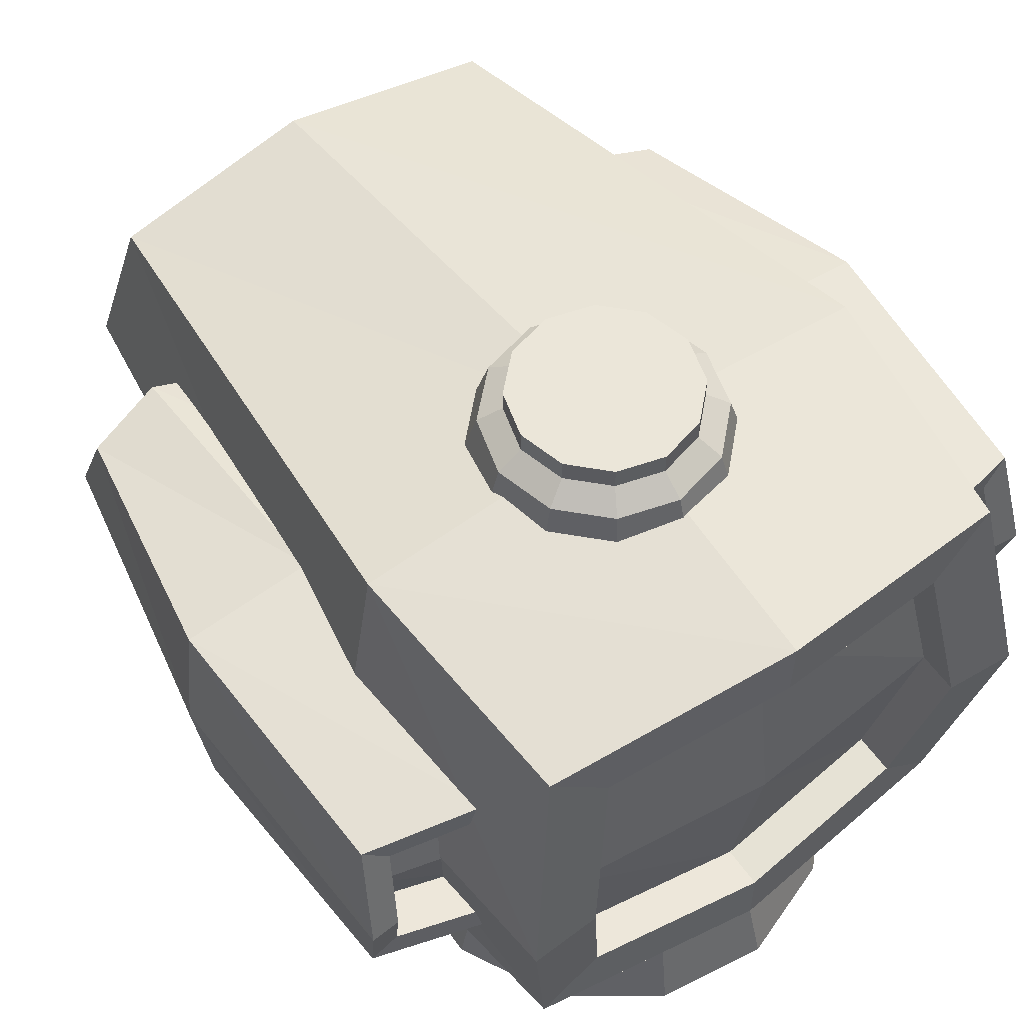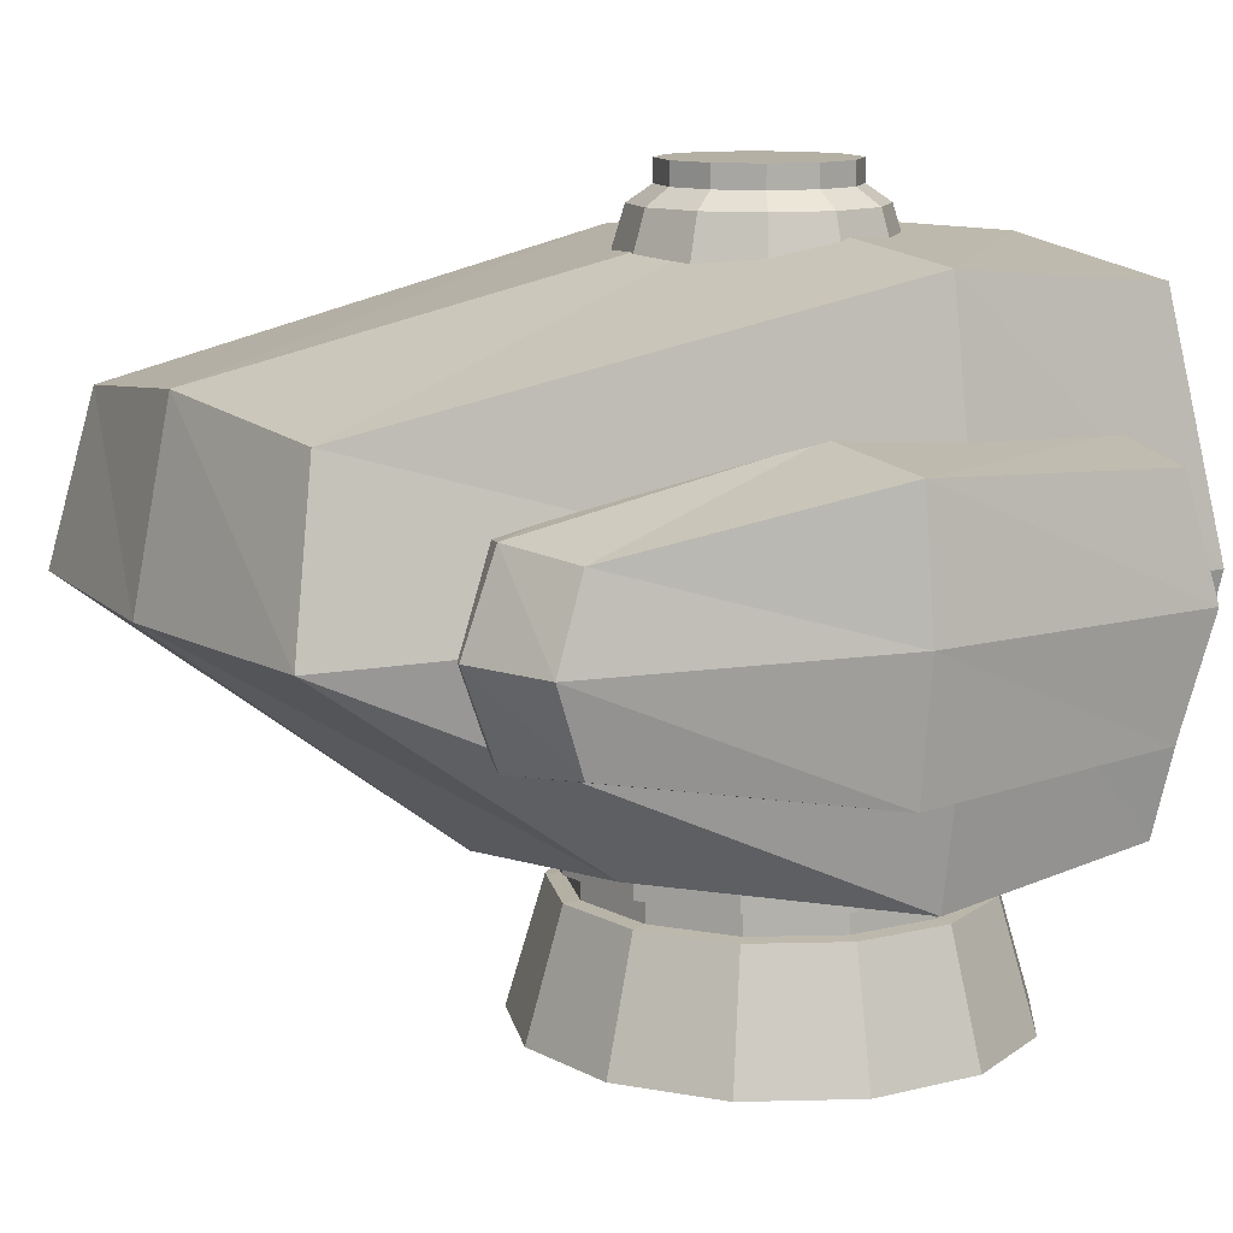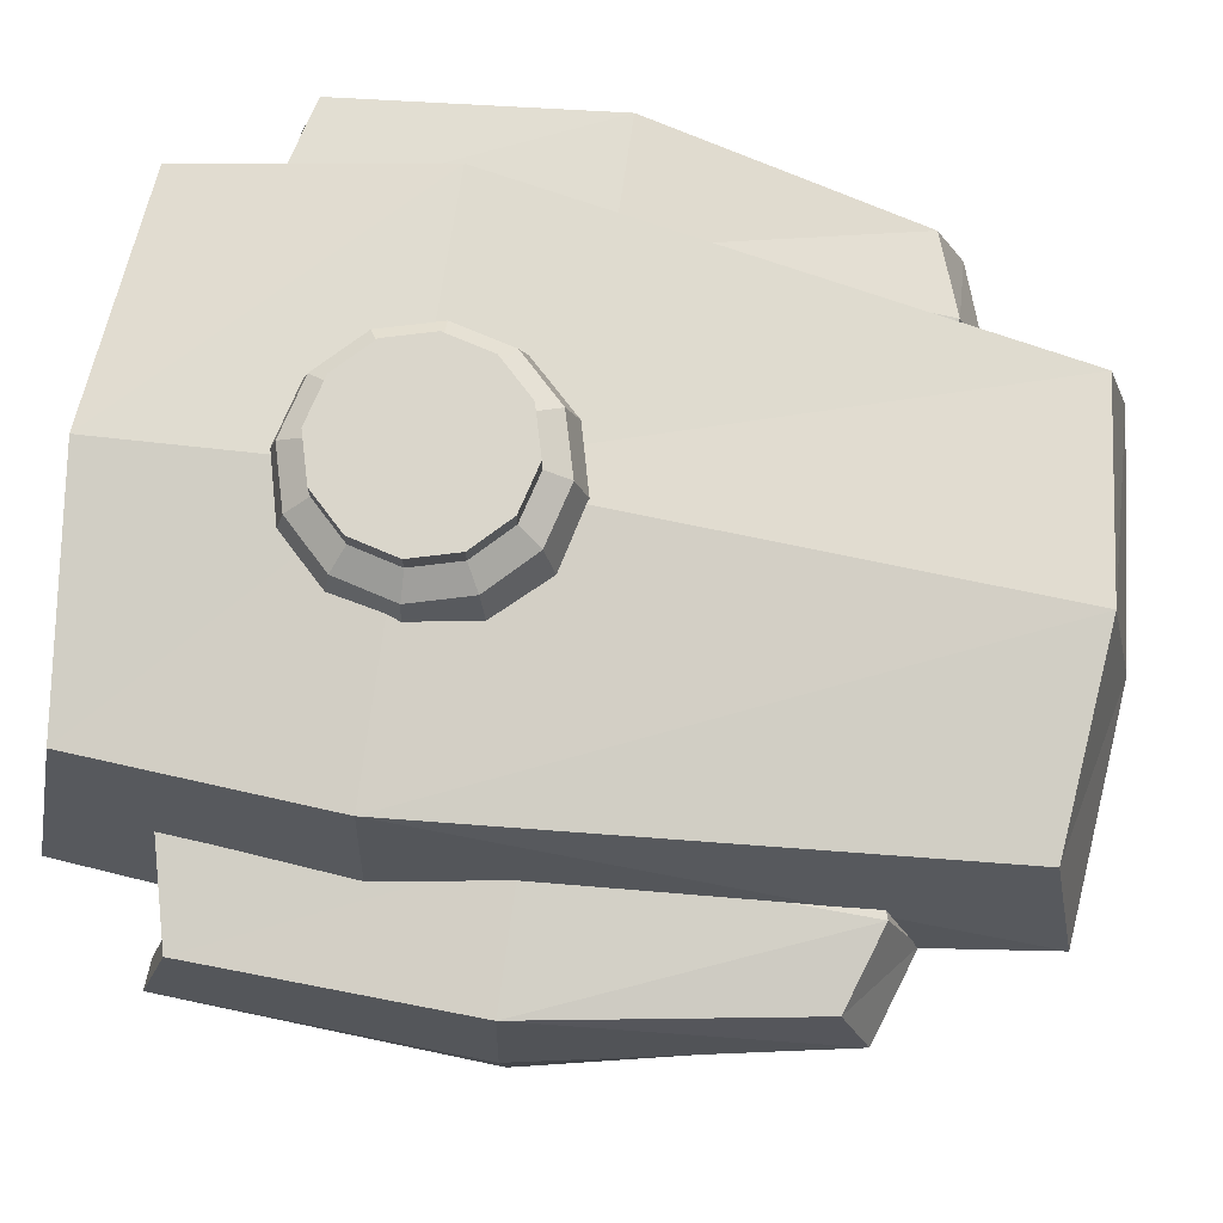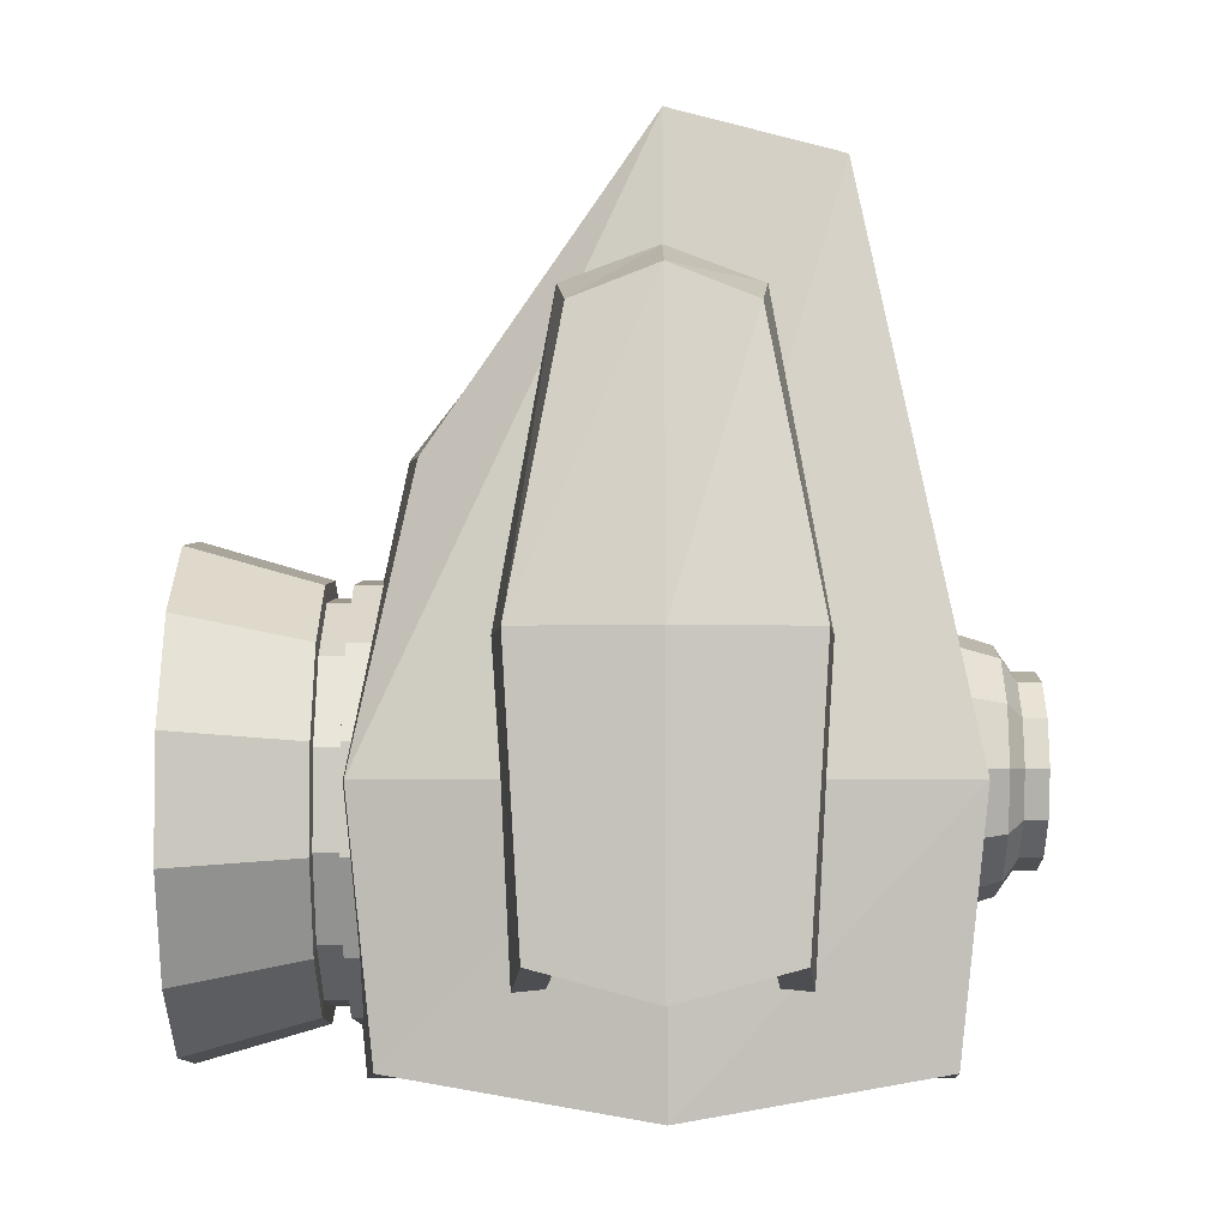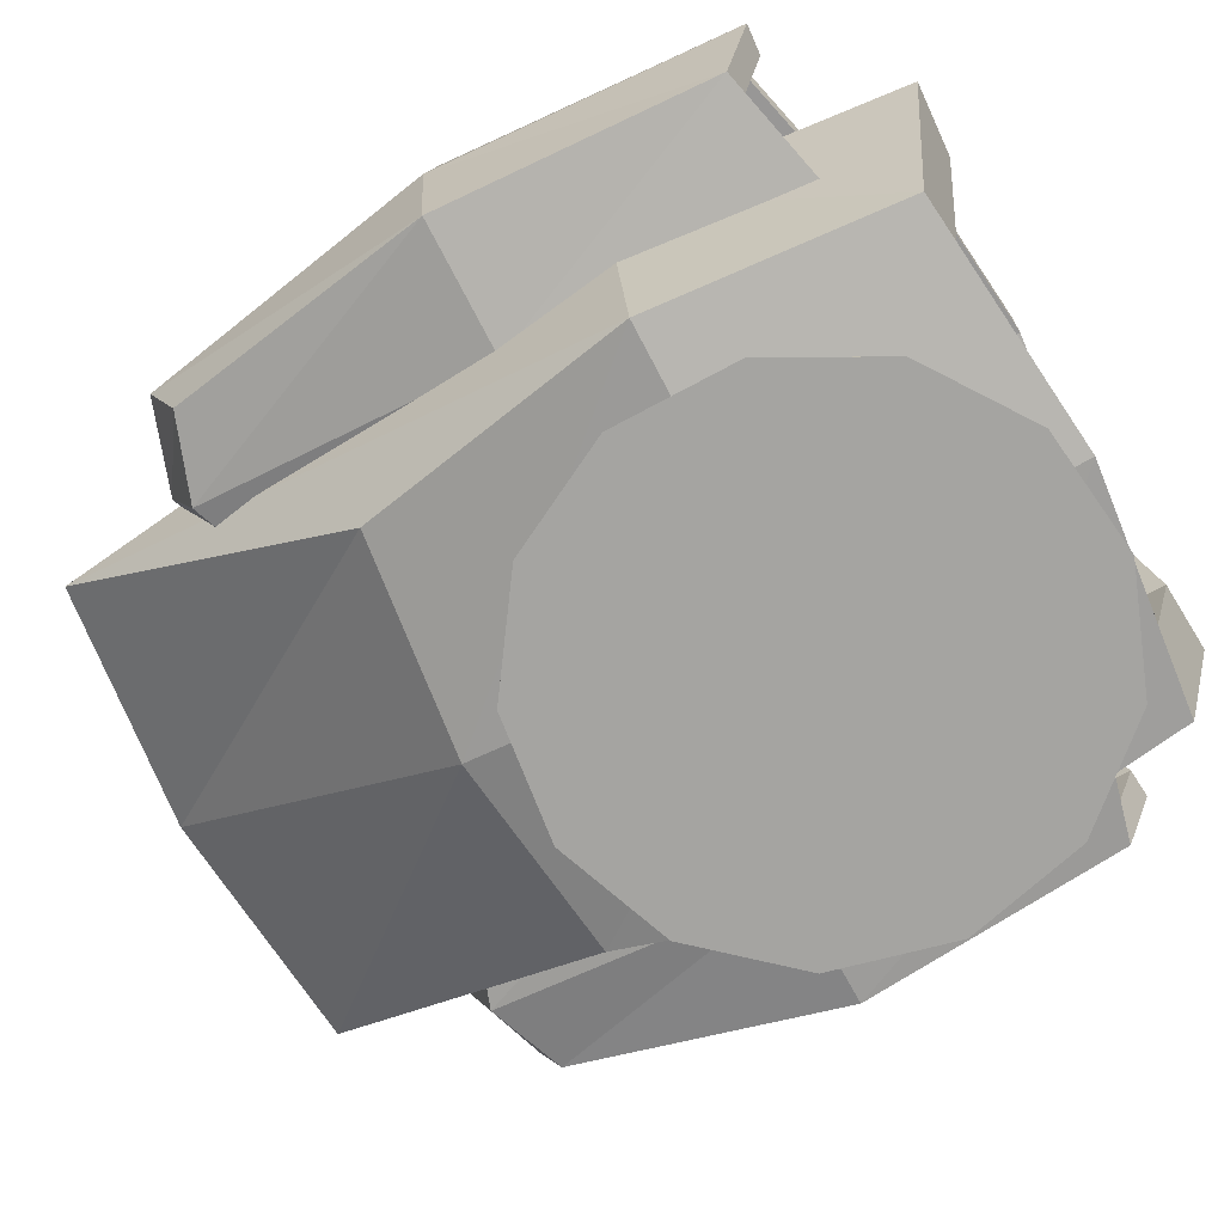
<metadata>
{"format":"obj","ext":"obj","renderer":"f3d","projection":"perspective","resolution":1024,"background":"white","views":[{"elev":57.1,"azim":144.6,"up":"+Y"},{"elev":11.5,"azim":58.1,"up":"+Y"},{"elev":73.9,"azim":-82.6,"up":"+Y"},{"elev":-3.2,"azim":89.9,"up":"+Z"},{"elev":-73.2,"azim":117.5,"up":"+Y"}]}
</metadata>
<code>
v -0.2767 1.835 0.2434
v -0.3209 1.835 0.07029
v -0.2726 1.835 -0.1017
v -0.1448 1.835 -0.2265
v 0.02825 1.835 -0.2707
v 0.2002 1.835 -0.2224
v 0.325 1.835 -0.09462
v 0.3692 1.835 0.07844
v 0.321 1.835 0.2504
v 0.1932 1.835 0.3752
v 0.0201 1.835 0.4194
v -0.1519 1.835 0.3711
v -0.1882 2.003 0.1937
v -0.2194 2.003 0.07149
v -0.09513 2.003 -0.138
v 0.02706 2.003 -0.1692
v 0.1485 2.003 -0.1352
v 0.2366 2.003 -0.04494
v 0.3314 1.96 0.07799
v 0.2337 2.003 0.1987
v 0.1435 2.003 0.2868
v 0.0213 2.003 0.318
v -0.1001 2.003 0.2839
v -0.1853 2.003 -0.04993
v 0.5587 0.5838 0.7869
v 0.6381 1.14 1.578
v -0.007886 1.14 1.636
v 0.001555 0.5275 0.8366
v -0.6523 1.14 1.563
v -0.5625 1.571 1.475
v -0.704 1.862 0.03457
v -0.818 1.147 0.03322
v -0.6316 1.798 -0.6149
v 0.01939 1.863 -0.6729
v 0.01937 1.687 -0.6709
v -0.4713 1.637 -0.6272
v -0.704 0.4324 0.03457
v -0.6316 0.4971 -0.6149
v 0.01939 0.4314 -0.6729
v 0.01093 0.3601 0.04302
v 0.01093 1.935 0.04302
v -0.006733 1.627 1.538
v 0.5504 1.571 1.488
v 0.7259 1.862 0.05146
v 0.6688 1.798 -0.5995
v -0.5542 0.5838 0.7738
v 0.7259 0.4324 0.05146
v -0.7341 1.147 -0.7198
v -0.4713 0.6573 -0.6272
v 0.01937 0.6077 -0.6709
v 0.6688 0.4971 -0.5995
v 0.7737 1.147 -0.702
v 0.5879 1.147 -0.6928
v 0.5088 1.637 -0.6156
v 0.5088 0.6573 -0.6156
v 0.8399 1.147 0.05281
v -0.5485 1.147 -0.7062
v -0.4726 1.637 -0.516
v -0.5498 1.147 -0.5951
v 0.01805 1.687 -0.5597
v 0.01907 1.147 -0.6458
v -0.4726 0.6573 -0.516
v 0.5866 1.147 -0.5816
v 0.5075 1.637 -0.5044
v 0.7069 0.9011 1.162
v 0.7162 0.7559 0.3711
v 1.063 0.7913 0.3752
v 0.9228 0.9231 1.091
v 0.01805 0.6077 -0.5597
v 0.5075 0.6573 -0.5044
v 0.4677 1.138 1.166
v 0.4927 1.353 1.086
v 0.3694 1.485 0.367
v 0.3306 1.138 0.3666
v 0.4194 1.444 -0.3498
v 0.7256 1.475 -0.4195
v 0.7255 1.398 -0.4147
v 0.4888 1.374 -0.3608
v 0.4888 0.9021 -0.3608
v 0.4632 1.138 -0.4231
v 0.4617 1.138 -0.2966
v 0.4873 0.9021 -0.2343
v 0.7162 1.521 0.3711
v 0.7069 1.375 1.162
v 0.9228 1.353 1.091
v 1.063 1.485 0.3752
v 1.03 0.8328 -0.3426
v 0.7256 0.8016 -0.4195
v 0.7255 0.878 -0.4147
v 0.9609 0.9021 -0.3552
v 0.4927 0.9231 1.086
v 0.3694 0.7913 0.367
v 0.9459 1.138 1.171
v 0.7058 1.138 1.25
v 0.3862 1.138 -0.4304
v 0.4194 0.8328 -0.3498
v 1.102 1.138 0.3757
v 1.03 1.444 -0.3426
v 0.9609 1.374 -0.3552
v 1.065 1.138 -0.4224
v 0.988 1.138 -0.4169
v 0.724 0.878 -0.2882
v 0.9594 0.9021 -0.2288
v 0.7248 1.138 -0.3565
v 0.9865 1.138 -0.2904
v 0.9594 1.374 -0.2288
v 0.724 1.398 -0.2882
v -0.681 0.9011 1.145
v -0.6717 0.7559 0.3547
v -0.3248 0.7913 0.3588
v -0.4651 0.9231 1.075
v 0.4873 1.374 -0.2343
v -0.9202 1.138 1.149
v -0.8953 1.353 1.069
v -1.019 1.485 0.3506
v -1.057 1.138 0.3502
v -0.9686 1.444 -0.3662
v -0.6623 1.475 -0.4359
v -0.6624 1.398 -0.4311
v -0.8991 1.374 -0.3772
v -0.8991 0.9021 -0.3772
v -0.9248 1.138 -0.4395
v -0.9262 1.138 -0.313
v -0.9006 0.9021 -0.2507
v -0.6717 1.521 0.3547
v -0.681 1.375 1.145
v -0.4651 1.353 1.075
v -0.3248 1.485 0.3588
v -0.3579 0.8328 -0.359
v -0.6623 0.8016 -0.4359
v -0.6624 0.878 -0.4311
v -0.427 0.9021 -0.3716
v -0.8953 0.9231 1.069
v -1.019 0.7913 0.3506
v -0.442 1.138 1.155
v -0.6821 1.138 1.234
v -1.002 1.138 -0.4468
v -0.9686 0.8328 -0.3662
v -0.2861 1.138 0.3593
v -0.3579 1.444 -0.359
v -0.427 1.374 -0.3716
v -0.3228 1.138 -0.4388
v -0.3999 1.138 -0.4333
v -0.6639 0.878 -0.3046
v -0.4285 0.9021 -0.2452
v -0.6631 1.138 -0.3729
v -0.4014 1.138 -0.3068
v -0.4285 1.374 -0.2452
v -0.6639 1.398 -0.3046
v -0.9006 1.374 -0.2507
v -0.5793 0 0.2954
v -0.6502 0 -0.007682
v -0.5722 0 -0.309
v -0.363 0 -0.5395
v -0.07075 0 -0.6464
v 0.2377 0 -0.6052
v 0.4918 0 -0.4254
v 0.6331 0 -0.1481
v 0.6295 0 0.1631
v 0.4816 0 0.4369
v 0.2234 0 0.6107
v -0.086 1e-06 0.6445
v -0.3757 0 0.5307
v -0.4911 0.3381 0.2504
v -0.5512 0.3382 -0.006513
v -0.3078 0.3382 -0.4573
v -0.4851 0.3382 -0.2619
v -0.4455 0.341 -0.2406
v -0.2827 0.341 -0.4201
v -0.05998 0.3381 -0.548
v -0.05509 0.341 -0.5033
v 0.2016 0.3381 -0.5131
v 0.1851 0.341 -0.4713
v 0.4169 0.3382 -0.3606
v 0.3829 0.341 -0.3313
v 0.5368 0.3382 -0.1256
v 0.493 0.341 -0.1154
v 0.5336 0.3381 0.1382
v 0.4901 0.341 0.127
v 0.4083 0.3381 0.3704
v 0.375 0.341 0.3402
v 0.1894 0.3381 0.5177
v 0.1739 0.341 0.4755
v -0.07291 0.3381 0.5464
v -0.06696 0.341 0.5019
v -0.3185 0.3381 0.4499
v -0.2925 0.341 0.4133
v -0.4511 0.341 0.23
v -0.5063 0.341 -0.005982
v 0.5368 0.4073 -0.1256
v 0.4169 0.4073 -0.3606
v 0.4169 0.7011 -0.3606
v 0.5368 0.7011 -0.1256
v -0.5512 0.4073 -0.006513
v -0.4911 0.4073 0.2504
v -0.4911 0.7011 0.2504
v -0.5512 0.7011 -0.006513
v 0.4083 0.4073 0.3704
v 0.1894 0.4073 0.5177
v 0.1739 0.4045 0.4755
v 0.375 0.4045 0.3402
v 0.5336 0.4073 0.1382
v 0.5336 0.7011 0.1382
v 0.4083 0.7011 0.3704
v -0.3078 0.4073 -0.4573
v -0.05998 0.4073 -0.548
v -0.05509 0.4045 -0.5033
v -0.2827 0.4045 -0.4201
v 0.2016 0.4073 -0.5131
v 0.2016 0.7011 -0.5131
v -0.5063 0.4045 -0.005982
v -0.4455 0.4045 -0.2406
v -0.4511 0.4045 0.23
v 0.493 0.4045 -0.1154
v 0.3829 0.4045 -0.3313
v 0.4901 0.4045 0.127
v -0.4851 0.4073 -0.2619
v -0.07291 0.4073 0.5464
v -0.06696 0.4045 0.5019
v -0.3185 0.4073 0.4499
v -0.2925 0.4045 0.4133
v 0.1851 0.4045 -0.4713
v -0.3078 0.7011 -0.4573
v -0.4851 0.7011 -0.2619
v -0.3185 0.7011 0.4499
v -0.07291 0.7011 0.5464
v 0.1894 0.7011 0.5177
v -0.05998 0.7011 -0.548
v -0.3209 1.835 0.07029
v 0.3692 1.835 0.07844
v 0.321 1.835 0.2504
v -0.1519 1.835 0.3711
v 0.5587 0.5838 0.7869
v 0.01937 0.6077 -0.6709
v -0.086 1e-06 0.6445
v -0.3185 0.7011 0.4499
v 0.2884 1.96 0.2311
v 0.1746 1.96 0.3422
v -0.2437 1.96 0.2248
v -0.1326 1.96 0.3386
v 0.02055 1.96 0.3815
v -0.283 1.96 0.07074
v -0.24 1.96 -0.08237
v -0.1263 1.96 -0.1935
v 0.02781 1.96 -0.2328
v 0.1809 1.96 -0.1899
v 0.292 1.96 -0.07608
v 0.2678 2.003 0.07724
v 0.1435 2.063 0.2868
v -0.1001 2.063 0.2839
v -0.2194 2.063 0.07149
v -0.09513 2.063 -0.138
v 0.1485 2.063 -0.1352
v 0.2678 2.063 0.07724
v 0.2337 2.063 0.1987
v -0.1882 2.063 0.1937
v 0.0213 2.063 0.318
v -0.1853 2.063 -0.04993
v 0.02706 2.063 -0.1692
v 0.2366 2.063 -0.04494
f 1 2 3
f 3 4 5
f 5 6 7
f 7 8 9
f 9 10 11
f 11 12 1
f 1 3 5
f 5 7 9
f 9 11 1
f 5 9 1
f 1 239 242
f 242 2 1
f 4 244 245
f 245 5 4
f 5 245 246
f 246 6 5
f 6 246 247
f 247 7 6
f 7 247 19
f 19 8 7
f 8 19 237
f 237 9 8
f 9 237 238
f 238 10 9
f 10 238 241
f 241 11 10
f 11 241 240
f 240 12 11
f 12 240 239
f 239 1 12
f 3 243 244
f 244 4 3
f 248 18 260 254
f 14 13 256 251
f 16 15 252 259
f 18 17 253 260
f 22 21 249 257
f 24 14 251 258
f 17 16 259 253
f 13 23 250 256
f 20 248 254 255
f 23 22 257 250
f 2 242 243
f 243 3 2
f 25 26 27
f 27 28 25
f 29 30 31
f 31 32 29
f 33 34 35
f 35 36 33
f 37 38 39
f 39 40 37
f 41 42 43
f 43 44 41
f 34 41 44
f 44 45 34
f 46 29 32
f 32 37 46
f 28 40 47
f 47 25 28
f 37 32 48
f 48 38 37
f 39 38 49
f 49 50 39
f 31 30 42
f 42 41 31
f 46 37 40
f 40 28 46
f 40 39 51
f 51 47 40
f 45 52 53
f 53 54 45
f 26 43 42
f 42 27 26
f 34 45 54
f 54 35 34
f 52 51 55
f 55 53 52
f 28 27 29
f 29 46 28
f 32 31 33
f 33 48 32
f 47 56 26
f 26 25 47
f 51 52 56
f 56 47 51
f 27 42 30
f 30 29 27
f 33 31 41
f 41 34 33
f 57 36 58
f 58 59 57
f 56 44 43
f 43 26 56
f 59 58 60
f 60 61 59
f 36 35 60
f 60 58 36
f 49 57 59
f 59 62 49
f 54 53 63
f 63 64 54
f 52 45 44
f 44 56 52
f 48 33 36
f 36 57 48
f 51 39 50
f 50 55 51
f 38 48 57
f 57 49 38
f 65 66 67
f 67 68 65
f 61 60 64
f 64 63 61
f 50 49 62
f 62 69 50
f 62 59 61
f 61 69 62
f 35 54 64
f 64 60 35
f 53 55 70
f 70 63 53
f 69 61 63
f 63 70 69
f 55 50 69
f 69 70 55
f 71 72 73
f 73 74 71
f 75 76 77
f 77 78 75
f 79 80 81
f 81 82 79
f 83 84 85
f 85 86 83
f 87 88 89
f 89 90 87
f 91 71 74
f 74 92 91
f 93 85 84
f 84 94 93
f 92 74 95
f 95 96 92
f 75 73 83
f 83 76 75
f 73 72 84
f 84 83 73
f 67 97 93
f 93 68 67
f 76 98 99
f 99 77 76
f 94 84 72
f 72 71 94
f 88 96 79
f 79 89 88
f 100 87 90
f 90 101 100
f 97 86 85
f 85 93 97
f 65 94 71
f 71 91 65
f 74 73 75
f 75 95 74
f 91 92 66
f 66 65 91
f 66 88 87
f 87 67 66
f 98 100 101
f 101 99 98
f 68 93 94
f 94 65 68
f 96 95 80
f 80 79 96
f 87 100 97
f 97 67 87
f 90 89 102
f 102 103 90
f 102 104 105
f 105 103 102
f 101 90 103
f 103 105 101
f 77 99 106
f 106 107 77
f 95 75 78
f 78 80 95
f 76 83 86
f 86 98 76
f 92 96 88
f 88 66 92
f 100 98 86
f 86 97 100
f 108 109 110
f 110 111 108
f 104 107 106
f 106 105 104
f 80 78 112
f 112 81 80
f 82 81 104
f 104 102 82
f 99 101 105
f 105 106 99
f 89 79 82
f 82 102 89
f 78 77 107
f 107 112 78
f 81 112 107
f 107 104 81
f 113 114 115
f 115 116 113
f 117 118 119
f 119 120 117
f 121 122 123
f 123 124 121
f 125 126 127
f 127 128 125
f 129 130 131
f 131 132 129
f 133 113 116
f 116 134 133
f 135 127 126
f 126 136 135
f 134 116 137
f 137 138 134
f 117 115 125
f 125 118 117
f 115 114 126
f 126 125 115
f 110 139 135
f 135 111 110
f 118 140 141
f 141 119 118
f 136 126 114
f 114 113 136
f 130 138 121
f 121 131 130
f 142 129 132
f 132 143 142
f 139 128 127
f 127 135 139
f 108 136 113
f 113 133 108
f 116 115 117
f 117 137 116
f 133 134 109
f 109 108 133
f 109 130 129
f 129 110 109
f 140 142 143
f 143 141 140
f 111 135 136
f 136 108 111
f 138 137 122
f 122 121 138
f 129 142 139
f 139 110 129
f 132 131 144
f 144 145 132
f 144 146 147
f 147 145 144
f 143 132 145
f 145 147 143
f 119 141 148
f 148 149 119
f 137 117 120
f 120 122 137
f 118 125 128
f 128 140 118
f 134 138 130
f 130 109 134
f 142 140 128
f 128 139 142
f 146 149 148
f 148 147 146
f 122 120 150
f 150 123 122
f 124 123 146
f 146 144 124
f 141 143 147
f 147 148 141
f 131 121 124
f 124 144 131
f 120 119 149
f 149 150 120
f 123 150 149
f 149 146 123
f 151 152 153
f 153 154 155
f 155 156 157
f 157 158 159
f 159 160 161
f 161 162 163
f 163 151 153
f 153 155 157
f 157 159 161
f 161 163 153
f 153 157 161
f 151 164 165
f 165 152 151
f 166 167 168
f 168 169 166
f 170 166 169
f 169 171 170
f 172 170 171
f 171 173 172
f 174 172 173
f 173 175 174
f 176 174 175
f 175 177 176
f 178 176 177
f 177 179 178
f 180 178 179
f 179 181 180
f 182 180 181
f 181 183 182
f 184 182 183
f 183 185 184
f 186 184 185
f 185 187 186
f 158 176 178
f 178 159 158
f 164 186 187
f 187 188 164
f 167 165 189
f 189 168 167
f 152 165 167
f 167 153 152
f 190 191 192
f 192 193 190
f 194 195 196
f 196 197 194
f 198 199 200
f 200 201 198
f 153 167 166
f 166 154 153
f 165 164 188
f 188 189 165
f 160 180 182
f 182 161 160
f 155 170 172
f 172 156 155
f 198 202 203
f 203 204 198
f 202 190 193
f 193 203 202
f 162 184 186
f 186 163 162
f 157 174 176
f 176 158 157
f 205 206 207
f 207 208 205
f 191 209 210
f 210 192 191
f 168 189 211
f 211 212 168
f 195 194 211
f 211 213 195
f 191 190 214
f 214 215 191
f 190 202 216
f 216 214 190
f 202 198 201
f 201 216 202
f 217 205 208
f 208 212 217
f 199 218 219
f 219 200 199
f 194 217 212
f 212 211 194
f 218 220 221
f 221 219 218
f 206 209 222
f 222 207 206
f 220 195 213
f 213 221 220
f 209 191 215
f 215 222 209
f 223 224 197
f 197 196 225
f 225 226 227
f 227 204 203
f 203 193 192
f 192 210 228
f 228 223 197
f 197 225 227
f 227 203 192
f 192 228 197
f 197 227 192
f 177 175 215
f 215 214 177
f 187 185 219
f 219 221 187
f 173 171 207
f 207 222 173
f 183 181 201
f 201 200 183
f 169 168 212
f 212 208 169
f 171 169 208
f 208 207 171
f 179 177 214
f 214 216 179
f 188 187 221
f 221 213 188
f 175 173 222
f 222 215 175
f 185 183 200
f 200 219 185
f 189 188 213
f 213 211 189
f 181 179 216
f 216 201 181
f 163 186 164
f 164 151 163
f 199 198 204
f 204 227 199
f 205 217 224
f 224 223 205
f 218 199 227
f 227 226 218
f 156 172 174
f 174 157 156
f 161 182 184
f 184 162 161
f 206 205 223
f 223 228 206
f 220 218 226
f 226 225 220
f 209 206 228
f 228 210 209
f 154 166 170
f 170 155 154
f 159 178 180
f 180 160 159
f 217 194 197
f 197 224 217
f 195 220 225
f 225 196 195
f 20 21 238 237
f 23 13 239 240
f 21 22 241 238
f 13 14 242 239
f 22 23 240 241
f 14 24 243 242
f 15 16 245 244
f 24 15 244 243
f 16 17 246 245
f 17 18 247 246
f 18 248 19 247
f 248 20 237 19
f 252 258 251
f 251 256 250
f 250 257 249
f 249 255 254
f 254 260 253
f 253 259 252
f 252 251 250
f 250 249 254
f 254 253 252
f 250 254 252
f 21 20 255 249
f 15 24 258 252
l 9 231
l 25 233
l 225 236
l 2 229
l 50 234
l 162 235
l 12 232
l 8 230

</code>
